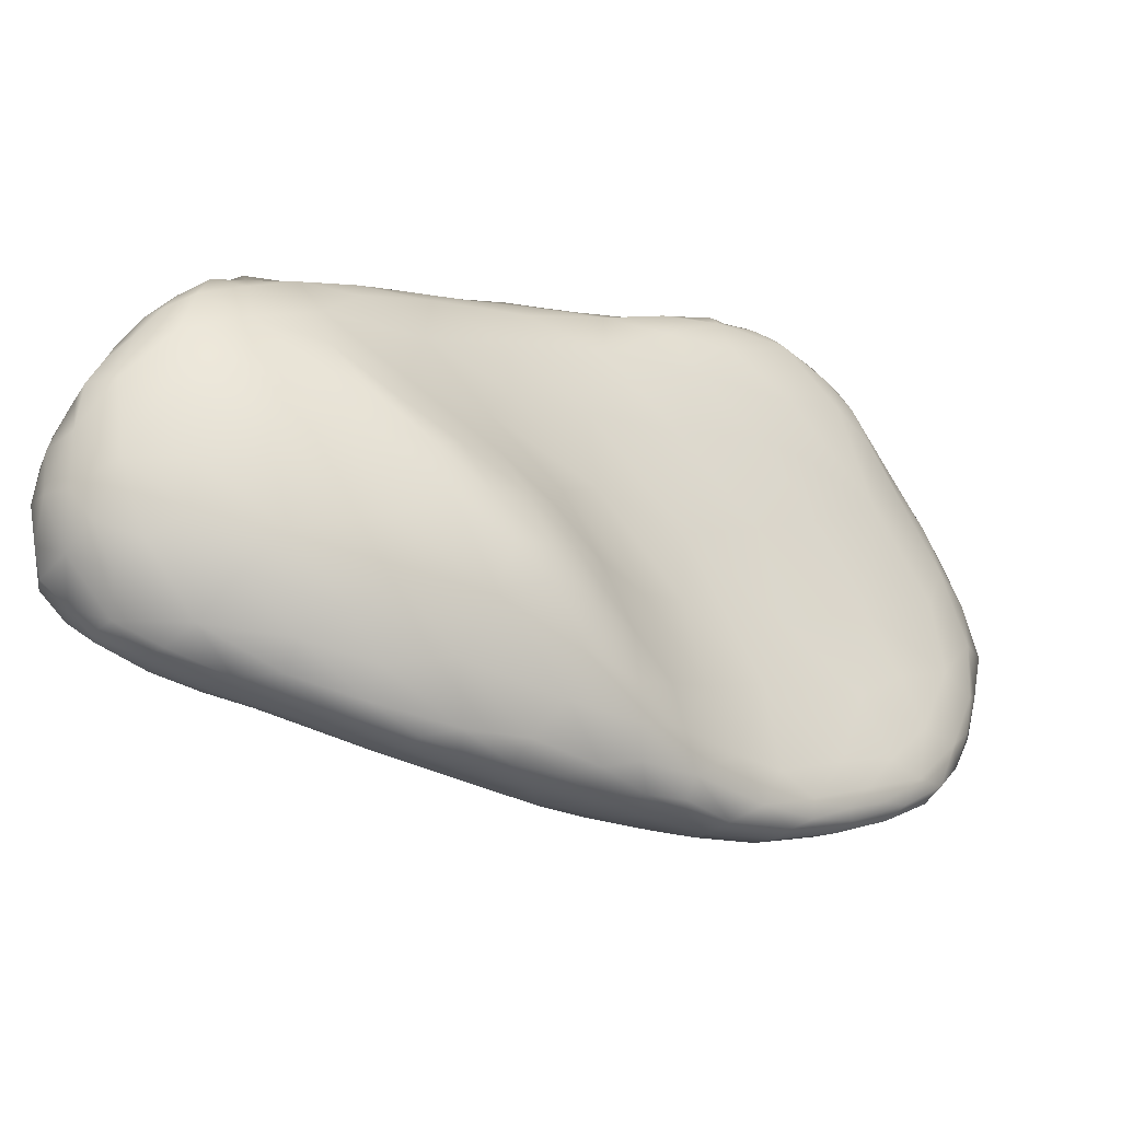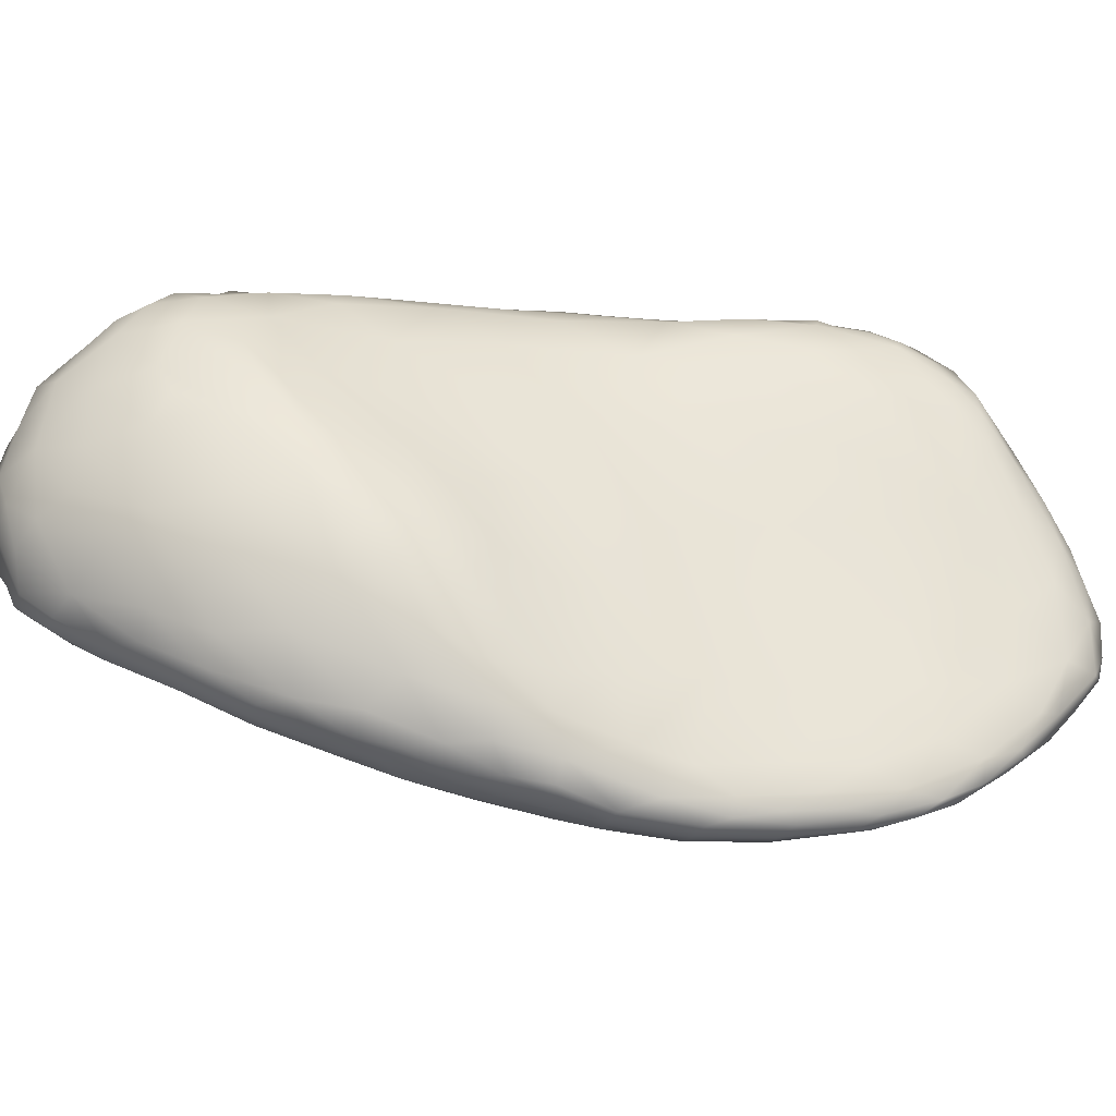
<metadata>
{"format":"obj","ext":"obj","renderer":"f3d","projection":"perspective","resolution":1024,"background":"white","views":[{"elev":2.0,"azim":98.3,"up":"+Z"},{"elev":-2.0,"azim":128.7,"up":"+Z"}]}
</metadata>
<code>
o 250
v 5.292 3.368 4.783
v 5.334 3.392 4.779
v 5.377 3.33 4.79
v 5.248 3.467 4.777
v 5.19 3.43 4.794
v 5.35 3.419 4.787
v 5.271 3.495 4.785
v 5.144 3.53 4.787
v 5.162 3.563 4.791
v 5.196 3.561 4.793
v 5.441 3.268 4.808
v 5.362 3.266 4.806
v 5.271 3.283 4.818
v 5.412 3.32 4.796
v 5.42 3.337 4.802
v 5.436 3.368 4.82
v 5.351 3.442 4.801
v 5.264 3.518 4.801
v 5.331 3.469 4.812
v 5.085 3.501 4.81
v 5.053 3.588 4.813
v 5.129 3.613 4.808
v 5.062 3.63 4.822
v 5.175 3.587 4.812
v 5.444 3.154 4.837
v 5.354 3.208 4.829
v 5.494 3.191 4.83
v 5.543 3.196 4.842
v 5.507 3.269 4.835
v 5.485 3.316 4.836
v 5.203 3.229 4.859
v 5.141 3.37 4.831
v 5.398 3.41 4.838
v 5.047 3.429 4.848
v 5.282 3.511 4.819
v 4.951 3.551 4.864
v 5.219 3.558 4.821
v 4.959 3.611 4.85
v 4.956 3.642 4.857
v 5.105 3.635 4.83
v 5.036 3.656 4.847
v 4.977 3.659 4.861
v 5.541 3.137 4.85
v 5.536 3.056 4.874
v 5.44 3.041 4.885
v 5.587 3.142 4.86
v 5.335 3.169 4.851
v 5.581 3.216 4.869
v 5.541 3.274 4.866
v 5.5 3.319 4.855
v 5.495 3.33 4.887
v 5.326 3.471 4.838
v 5.146 3.606 4.844
v 5.547 2.908 4.935
v 5.611 3.067 4.885
v 5.617 3.141 4.881
v 5.313 3.069 4.905
v 5.178 3.162 4.905
v 5.091 3.281 4.891
v 4.97 3.406 4.906
v 5.357 3.428 4.877
v 5.238 3.538 4.842
v 4.897 3.629 4.881
v 4.877 3.665 4.898
v 4.913 3.674 4.893
v 5.027 3.654 4.881
v 4.959 3.673 4.881
v 4.968 3.672 4.889
v 5.454 2.905 4.95
v 5.62 2.939 4.926
v 5.68 2.977 4.926
v 5.666 3.065 4.908
v 5.664 3.125 4.916
v 5.623 3.18 4.9
v 5.6 3.224 4.908
v 5.561 3.269 4.91
v 5.415 3.376 4.904
v 5.255 3.504 4.88
v 4.859 3.519 4.93
v 4.849 3.603 4.914
v 5.177 3.568 4.876
v 5.713 3.002 4.938
v 5.695 3.069 4.932
v 5.252 3.031 4.949
v 5.174 3.047 4.98
v 5.57 3.267 4.959
v 5.497 3.316 4.945
v 5.076 3.612 4.907
v 5.143 3.526 4.956
v 4.826 3.654 4.927
v 4.833 3.682 4.937
v 4.881 3.684 4.934
v 5.642 2.795 4.982
v 5.685 2.888 4.956
v 5.735 2.891 4.971
v 5.368 2.894 4.98
v 5.724 3.026 4.953
v 5.709 3.073 4.963
v 5.66 3.148 4.947
v 5.024 3.212 4.975
v 5.634 3.187 4.992
v 4.891 3.354 4.994
v 5.286 3.401 4.984
v 4.779 3.6 4.967
v 4.768 3.67 4.975
v 4.918 3.677 4.938
v 5.537 2.801 4.984
v 5.714 2.821 4.984
v 5.338 2.853 5.016
v 5.754 2.935 4.982
v 5.757 2.969 4.998
v 5.555 3.265 5.008
v 5.399 3.334 4.99
v 4.792 3.442 5.032
v 4.949 3.64 4.976
v 4.779 3.691 4.979
v 4.789 3.691 4.986
v 5.712 2.757 5.002
v 5.754 2.784 5.006
v 5.472 2.791 5.001
v 5.714 3.068 5.048
v 4.935 3.182 5.064
v 5.48 3.298 5.001
v 4.725 3.638 5.012
v 4.732 3.672 5.005
v 5.044 3.577 4.977
v 4.743 3.679 5.01
v 4.836 3.675 5.007
v 5.683 2.699 5.02
v 5.57 2.71 5.026
v 5.741 2.7 5.028
v 5.791 2.706 5.05
v 5.446 2.78 5.018
v 5.783 2.815 5.026
v 5.785 2.879 5.03
v 5.756 2.985 5.041
v 5.104 3.009 5.054
v 5.612 3.204 5.054
v 5.41 3.254 5.109
v 4.839 3.3 5.074
v 5.326 3.297 5.096
v 4.724 3.495 5.08
v 4.714 3.657 5.036
v 4.876 3.619 5.072
v 5.69 2.641 5.049
v 5.766 2.64 5.064
v 5.807 2.74 5.062
v 5.268 2.863 5.05
v 5.508 3.253 5.069
v 5.166 3.422 5.061
v 5.017 3.528 5.064
v 4.689 3.551 5.123
v 5.618 2.572 5.109
v 5.604 2.62 5.072
v 5.689 2.583 5.09
v 5.739 2.597 5.085
v 5.445 2.725 5.059
v 5.795 2.647 5.077
v 5.81 2.676 5.093
v 5.811 2.778 5.092
v 5.788 2.894 5.073
v 5.674 3.108 5.126
v 5.573 3.215 5.1
v 5.483 3.208 5.155
v 4.696 3.622 5.115
v 4.719 3.664 5.059
v 4.757 3.667 5.059
v 5.686 2.555 5.121
v 5.745 2.566 5.124
v 5.78 2.614 5.105
v 5.533 2.629 5.096
v 5.437 2.675 5.105
v 5.302 2.783 5.1
v 5.185 2.892 5.086
v 5.092 2.96 5.101
v 4.979 3.078 5.107
v 5.771 2.951 5.108
v 5.229 3.291 5.181
v 4.763 3.338 5.133
v 4.714 3.396 5.151
v 4.693 3.427 5.176
v 4.679 3.559 5.173
v 4.722 3.644 5.107
v 5.653 2.554 5.144
v 5.518 2.618 5.139
v 5.423 2.67 5.142
v 5.355 2.723 5.133
v 5.824 2.684 5.151
v 5.27 2.783 5.154
v 5.169 2.875 5.132
v 5.806 2.828 5.15
v 5.025 2.999 5.147
v 5.739 3.005 5.138
v 4.862 3.212 5.119
v 5.621 3.165 5.133
v 5.531 3.219 5.12
v 4.795 3.633 5.114
v 5.719 2.554 5.187
v 5.607 2.573 5.158
v 5.782 2.58 5.139
v 5.773 2.571 5.177
v 5.802 2.619 5.171
v 4.9 3.128 5.155
v 5.099 3.38 5.187
v 4.986 3.458 5.197
v 4.866 3.534 5.216
v 4.68 3.543 5.23
v 4.71 3.613 5.162
v 4.697 3.577 5.209
v 4.737 3.61 5.173
v 5.651 2.568 5.225
v 5.465 2.645 5.18
v 5.377 2.715 5.222
v 5.821 2.722 5.189
v 5.189 2.842 5.178
v 5.1 2.92 5.185
v 4.928 3.079 5.205
v 4.81 3.225 5.177
v 5.534 3.184 5.172
v 5.588 3.16 5.179
v 4.674 3.441 5.249
v 5.817 2.657 5.21
v 5.237 2.826 5.272
v 5.781 2.881 5.199
v 5.018 2.993 5.203
v 5.723 2.982 5.216
v 4.846 3.169 5.209
v 5.633 3.124 5.183
v 5.431 3.153 5.24
v 4.745 3.29 5.224
v 4.713 3.358 5.207
v 5.341 3.184 5.244
v 4.677 3.499 5.245
v 4.778 3.575 5.218
v 5.761 2.562 5.227
v 5.739 2.565 5.268
v 5.551 2.62 5.264
v 5.786 2.587 5.239
v 5.807 2.771 5.222
v 5.003 3.02 5.288
v 4.788 3.232 5.238
v 4.936 3.441 5.283
v 5.803 2.624 5.247
v 5.46 2.665 5.244
v 5.141 2.894 5.255
v 5.078 2.952 5.266
v 5.742 2.849 5.311
v 5.662 3.053 5.235
v 4.836 3.187 5.292
v 5.495 3.152 5.224
v 5.551 3.127 5.239
v 4.689 3.388 5.255
v 4.997 3.372 5.314
v 4.709 3.573 5.23
v 4.782 3.529 5.303
v 5.7 2.578 5.302
v 5.633 2.6 5.319
v 5.755 2.58 5.292
v 5.454 2.695 5.343
v 5.783 2.769 5.282
v 4.936 3.096 5.326
v 5.613 3.096 5.237
v 4.706 3.346 5.29
v 5.115 3.268 5.323
v 5.601 2.627 5.377
v 5.792 2.684 5.282
v 5.633 3.028 5.3
v 4.751 3.288 5.309
v 4.674 3.439 5.319
v 4.684 3.472 5.329
v 4.896 3.414 5.369
v 4.7 3.521 5.302
v 4.739 3.542 5.286
v 5.731 2.58 5.308
v 5.767 2.618 5.315
v 5.142 2.93 5.376
v 5.685 2.926 5.329
v 5.516 3.083 5.293
v 5.584 3.048 5.303
v 5.24 3.159 5.345
v 4.686 3.398 5.317
v 4.808 3.479 5.362
v 5.339 2.792 5.403
v 5.71 2.855 5.355
v 5.013 3.049 5.405
v 5.443 3.056 5.342
v 4.889 3.166 5.403
v 4.788 3.271 5.398
v 4.705 3.464 5.386
v 4.759 3.499 5.36
v 5.746 2.742 5.36
v 5.637 2.946 5.366
v 5.613 2.969 5.363
v 5.35 3.072 5.371
v 4.719 3.357 5.373
v 5.725 2.605 5.353
v 5.74 2.623 5.372
v 5.532 2.668 5.399
v 5.739 2.662 5.377
v 5.458 2.723 5.436
v 5.699 2.816 5.39
v 5.548 2.971 5.385
v 4.692 3.415 5.354
v 4.731 3.478 5.386
v 5.657 2.616 5.376
v 5.715 2.636 5.397
v 5.616 2.889 5.424
v 5.01 3.29 5.405
v 5.675 2.641 5.42
v 5.655 2.871 5.401
v 5.423 2.97 5.439
v 5.274 3.052 5.44
v 5.128 3.167 5.429
v 4.833 3.242 5.449
v 4.715 3.419 5.407
v 4.82 3.4 5.453
v 4.773 3.458 5.406
v 5.609 2.665 5.446
v 5.692 2.723 5.437
v 5.25 2.878 5.465
v 5.644 2.801 5.455
v 4.764 3.341 5.448
v 4.921 3.33 5.443
v 4.727 3.438 5.424
v 5.69 2.668 5.43
v 5.532 2.7 5.463
v 5.425 2.755 5.462
v 5.168 2.942 5.465
v 5.097 2.994 5.445
v 5.041 3.055 5.465
v 4.96 3.129 5.458
v 4.89 3.202 5.467
v 4.827 3.278 5.478
v 4.804 3.283 5.445
v 4.753 3.391 5.457
v 4.76 3.421 5.437
v 5.657 2.671 5.454
v 5.664 2.695 5.464
v 5.484 2.742 5.494
v 5.639 2.731 5.484
v 5.414 2.778 5.479
v 5.348 2.828 5.484
v 5.547 2.867 5.466
v 5.214 2.926 5.495
v 5.279 2.886 5.498
v 5.11 3.015 5.488
v 4.996 3.243 5.465
v 5.626 2.702 5.482
v 5.561 2.721 5.496
v 5.441 2.892 5.493
v 5.311 2.957 5.494
v 5.175 3.063 5.482
v 5.012 3.111 5.489
v 5.048 3.155 5.486
v 4.944 3.171 5.483
v 4.894 3.23 5.491
v 4.957 3.231 5.493
v 4.884 3.305 5.485
v 4.798 3.34 5.482
v 4.787 3.384 5.465
v 4.821 3.353 5.478
v 5.597 2.735 5.504
v 5.51 2.754 5.515
v 5.427 2.795 5.503
v 5.585 2.78 5.496
v 5.506 2.823 5.507
v 5.352 2.855 5.509
v 5.412 2.876 5.509
v 5.262 2.916 5.508
v 5.189 2.972 5.504
v 5.34 2.891 5.51
v 5.256 2.945 5.506
v 5.124 3.026 5.503
v 5.189 3.004 5.5
v 5.071 3.07 5.499
v 5.103 3.073 5.496
v 5.038 3.118 5.494
v 4.97 3.181 5.49
v 4.899 3.254 5.495
v 4.849 3.289 5.493
v 4.863 3.294 5.495
v 4.842 3.314 5.486
v 5.539 2.765 5.506
v 5.44 2.822 5.507
f 1 2 3
f 2 1 4
f 1 5 4
f 6 2 4
f 7 6 4
f 4 5 8
f 4 8 9
f 7 4 9
f 10 7 9
f 11 12 3
f 12 13 1
f 12 1 3
f 11 3 14
f 11 14 15
f 2 15 3
f 15 14 3
f 2 6 15
f 16 15 6
f 1 13 5
f 17 16 6
f 7 17 6
f 18 19 17
f 18 17 7
f 8 5 20
f 7 10 18
f 8 20 21
f 9 8 21
f 22 10 9
f 9 21 23
f 22 9 23
f 10 22 24
f 25 26 12
f 27 25 11
f 28 27 11
f 26 13 12
f 25 12 11
f 28 11 29
f 11 15 29
f 30 29 15
f 13 31 32
f 15 16 30
f 13 32 5
f 16 17 33
f 17 19 33
f 32 34 20
f 5 32 20
f 18 35 19
f 34 36 20
f 21 20 36
f 18 24 37
f 10 24 18
f 35 18 37
f 21 36 38
f 21 38 39
f 40 24 22
f 21 39 23
f 23 41 22
f 22 41 40
f 23 39 42
f 41 23 42
f 25 43 44
f 45 25 44
f 43 25 27
f 43 27 28
f 46 43 28
f 47 31 13
f 26 47 13
f 48 28 29
f 49 48 29
f 29 30 49
f 30 16 50
f 50 16 51
f 51 16 33
f 19 35 52
f 53 37 24
f 53 24 40
f 45 44 54
f 55 44 43
f 45 47 25
f 55 43 46
f 25 47 26
f 55 46 56
f 47 57 31
f 57 58 31
f 46 28 56
f 48 56 28
f 58 59 31
f 31 59 32
f 49 30 50
f 32 59 34
f 59 60 34
f 33 52 61
f 19 52 33
f 34 60 36
f 52 35 62
f 35 37 62
f 36 63 38
f 62 37 53
f 63 64 39
f 63 39 38
f 39 64 65
f 39 65 42
f 40 41 66
f 66 53 40
f 42 67 41
f 41 67 68
f 41 68 66
f 45 69 57
f 70 54 44
f 55 70 44
f 71 70 55
f 72 71 55
f 45 57 47
f 72 55 56
f 56 73 72
f 74 73 56
f 56 48 74
f 48 75 74
f 48 49 75
f 49 50 76
f 33 77 51
f 77 33 61
f 52 78 61
f 79 36 60
f 79 80 36
f 78 52 62
f 36 80 63
f 62 53 81
f 42 65 67
f 45 54 69
f 72 82 71
f 82 72 83
f 83 72 73
f 84 58 57
f 84 85 58
f 85 59 58
f 76 75 49
f 76 51 86
f 50 51 76
f 77 87 51
f 81 88 89
f 78 81 89
f 62 81 78
f 63 80 90
f 81 53 88
f 63 90 64
f 53 66 88
f 64 90 91
f 65 64 91
f 65 91 92
f 67 65 92
f 67 92 68
f 93 54 70
f 94 70 71
f 95 94 71
f 69 96 57
f 82 95 71
f 96 84 57
f 82 83 97
f 98 97 83
f 83 73 98
f 73 99 98
f 85 100 59
f 74 99 73
f 74 75 99
f 75 76 101
f 59 100 60
f 60 100 102
f 87 86 51
f 78 103 61
f 103 77 61
f 60 102 79
f 78 89 103
f 104 80 79
f 90 104 105
f 104 90 80
f 91 90 105
f 68 92 106
f 106 66 68
f 107 54 93
f 93 94 108
f 54 107 69
f 94 93 70
f 108 94 95
f 109 84 96
f 95 82 110
f 110 82 97
f 111 97 98
f 75 101 99
f 86 87 112
f 113 87 77
f 77 103 113
f 102 114 79
f 104 79 114
f 115 88 66
f 116 91 105
f 66 106 115
f 91 116 117
f 91 117 92
f 118 108 119
f 118 93 108
f 69 120 96
f 119 108 95
f 110 97 111
f 98 99 121
f 100 122 102
f 76 86 101
f 113 123 87
f 105 104 124
f 125 105 124
f 88 115 126
f 105 125 127
f 105 127 116
f 92 128 106
f 128 115 106
f 116 127 117
f 129 130 93
f 93 130 107
f 118 129 93
f 131 129 118
f 130 120 107
f 131 118 119
f 132 131 119
f 133 96 120
f 107 120 69
f 134 132 119
f 133 109 96
f 119 95 134
f 134 95 110
f 110 135 134
f 111 135 110
f 109 85 84
f 111 98 136
f 121 136 98
f 85 137 100
f 99 101 121
f 101 86 138
f 123 112 87
f 113 139 123
f 102 140 114
f 113 103 141
f 124 104 142
f 142 104 114
f 89 88 126
f 143 125 124
f 125 143 127
f 144 115 128
f 92 117 128
f 145 130 129
f 146 145 131
f 131 145 129
f 131 132 146
f 130 133 120
f 134 147 132
f 137 85 148
f 109 148 85
f 122 100 137
f 122 140 102
f 112 138 86
f 139 149 123
f 112 123 149
f 103 89 150
f 151 89 126
f 115 151 126
f 143 124 152
f 153 154 155
f 154 145 155
f 155 145 156
f 145 154 130
f 156 145 146
f 154 157 130
f 157 133 130
f 146 132 158
f 158 132 159
f 159 132 147
f 157 148 109
f 133 157 109
f 147 134 160
f 134 135 160
f 160 135 161
f 135 111 161
f 111 136 161
f 121 101 162
f 163 138 112
f 139 164 149
f 139 113 141
f 150 89 151
f 142 152 124
f 152 165 143
f 166 143 165
f 127 143 166
f 167 127 166
f 117 127 167
f 117 167 128
f 153 155 168
f 155 156 169
f 169 156 170
f 171 154 153
f 170 156 146
f 170 146 158
f 157 171 172
f 171 157 154
f 157 172 173
f 157 173 148
f 159 147 160
f 148 173 174
f 148 174 137
f 174 175 137
f 175 176 137
f 177 136 121
f 137 176 122
f 101 138 162
f 112 149 163
f 150 178 103
f 179 142 114
f 180 142 179
f 152 142 181
f 182 165 152
f 115 144 151
f 166 183 167
f 168 184 153
f 169 168 155
f 171 185 172
f 185 171 153
f 159 170 158
f 172 186 187
f 172 187 173
f 159 160 188
f 173 189 190
f 173 190 174
f 175 174 190
f 160 161 191
f 190 192 175
f 161 136 177
f 175 192 176
f 121 162 193
f 122 176 194
f 138 195 162
f 194 140 122
f 195 138 163
f 164 196 149
f 196 163 149
f 140 179 114
f 141 103 178
f 142 180 181
f 166 165 183
f 128 167 197
f 197 144 128
f 169 198 168
f 153 199 185
f 153 184 199
f 169 200 201
f 169 170 200
f 202 200 170
f 185 186 172
f 159 202 170
f 173 187 189
f 191 161 177
f 192 203 176
f 203 194 176
f 140 194 179
f 178 150 204
f 204 150 151
f 205 204 151
f 206 205 151
f 182 207 165
f 151 144 206
f 208 165 209
f 144 197 206
f 165 208 183
f 167 183 210
f 197 167 210
f 168 198 184
f 184 198 211
f 169 201 198
f 212 186 185
f 159 188 202
f 213 187 186
f 213 186 212
f 187 213 189
f 188 160 214
f 215 190 189
f 160 191 214
f 190 216 192
f 121 193 177
f 192 217 203
f 194 203 218
f 219 220 163
f 220 195 163
f 218 179 194
f 219 163 196
f 196 164 219
f 221 152 181
f 207 209 165
f 208 210 183
f 202 201 200
f 202 188 222
f 188 214 222
f 189 213 223
f 215 216 190
f 191 177 224
f 192 216 225
f 225 217 192
f 177 193 224
f 193 162 226
f 203 227 218
f 195 220 228
f 228 162 195
f 139 229 164
f 179 230 231
f 179 218 230
f 141 232 139
f 180 231 181
f 179 231 180
f 221 233 152
f 152 233 182
f 197 210 234
f 201 235 198
f 198 235 236
f 199 211 237
f 211 199 184
f 238 201 202
f 185 237 212
f 237 185 199
f 223 215 189
f 214 191 239
f 239 191 224
f 217 225 240
f 224 193 226
f 217 227 203
f 218 227 241
f 232 229 139
f 182 233 207
f 206 242 205
f 234 206 197
f 238 235 201
f 243 238 202
f 244 212 237
f 202 222 243
f 244 213 212
f 245 216 215
f 216 245 246
f 225 216 246
f 225 246 240
f 224 226 247
f 162 248 226
f 162 228 248
f 249 227 217
f 219 164 250
f 251 219 250
f 220 219 251
f 230 218 241
f 181 252 221
f 181 231 252
f 205 242 253
f 204 205 253
f 208 209 254
f 254 210 208
f 206 234 255
f 198 256 211
f 198 236 256
f 211 257 237
f 258 235 238
f 259 213 244
f 223 245 215
f 239 224 260
f 247 260 224
f 217 240 261
f 261 249 217
f 262 248 228
f 249 241 227
f 228 220 262
f 164 229 250
f 178 232 141
f 231 263 252
f 263 231 230
f 178 204 264
f 204 253 264
f 211 256 257
f 235 258 236
f 265 237 257
f 243 222 266
f 222 214 266
f 214 239 266
f 267 248 262
f 220 251 262
f 268 241 249
f 230 241 268
f 230 268 263
f 221 269 233
f 270 207 233
f 271 242 206
f 207 272 209
f 272 254 209
f 210 254 273
f 234 210 273
f 236 274 256
f 236 258 274
f 238 275 258
f 275 238 243
f 237 259 244
f 266 275 243
f 239 260 266
f 223 276 245
f 226 277 247
f 277 226 248
f 248 267 277
f 250 278 251
f 278 279 251
f 267 262 279
f 262 251 279
f 178 280 232
f 221 252 281
f 281 269 221
f 270 272 207
f 206 255 282
f 234 273 255
f 283 213 259
f 283 223 213
f 245 276 246
f 284 247 277
f 285 261 240
f 229 286 278
f 261 287 249
f 250 229 278
f 249 288 268
f 280 178 264
f 281 252 263
f 253 242 271
f 269 270 233
f 282 271 206
f 289 272 270
f 272 273 254
f 255 273 290
f 266 260 291
f 283 276 223
f 276 240 246
f 285 240 276
f 292 277 267
f 267 293 292
f 267 279 293
f 287 261 285
f 294 286 232
f 229 232 286
f 232 280 294
f 295 263 268
f 295 281 263
f 290 282 255
f 258 296 274
f 258 275 296
f 275 297 296
f 237 265 298
f 299 297 275
f 259 237 298
f 275 266 299
f 299 266 291
f 283 259 300
f 260 247 291
f 277 301 284
f 302 279 278
f 293 279 302
f 249 287 288
f 281 303 269
f 303 270 269
f 289 304 272
f 272 304 273
f 257 256 305
f 305 256 296
f 296 256 274
f 297 306 296
f 302 307 293
f 292 293 307
f 268 288 295
f 264 253 308
f 304 290 273
f 305 265 257
f 296 309 305
f 297 299 306
f 298 300 259
f 247 301 291
f 301 247 284
f 301 277 310
f 310 292 307
f 277 292 310
f 302 278 286
f 286 294 311
f 280 312 294
f 264 313 280
f 288 287 314
f 295 303 281
f 271 308 253
f 303 315 270
f 315 289 270
f 316 271 282
f 317 282 290
f 296 306 309
f 265 318 298
f 305 318 265
f 309 318 305
f 319 299 291
f 319 291 301
f 283 320 276
f 310 321 301
f 312 280 313
f 264 308 313
f 288 322 295
f 295 315 303
f 295 322 315
f 271 323 308
f 315 324 289
f 289 324 304
f 317 316 282
f 290 304 317
f 325 309 306
f 306 299 325
f 326 300 298
f 299 319 325
f 283 300 327
f 328 276 320
f 276 328 329
f 302 286 311
f 329 285 276
f 330 285 329
f 294 312 311
f 331 285 330
f 287 285 331
f 314 287 332
f 332 287 331
f 333 314 332
f 288 314 334
f 334 314 333
f 288 334 322
f 271 316 323
f 315 335 324
f 336 304 324
f 317 304 336
f 318 309 337
f 309 325 337
f 318 326 298
f 337 325 338
f 326 339 300
f 325 319 338
f 300 339 327
f 319 340 338
f 321 340 319
f 319 301 321
f 341 342 283
f 283 342 320
f 321 307 343
f 321 310 307
f 320 344 328
f 345 344 320
f 307 302 343
f 329 328 346
f 313 308 347
f 347 308 323
f 322 335 315
f 316 317 336
f 318 337 348
f 349 326 318
f 348 349 318
f 337 338 348
f 338 340 348
f 341 327 339
f 327 341 283
f 342 345 320
f 350 343 311
f 343 302 311
f 344 346 328
f 350 311 351
f 351 311 312
f 329 346 330
f 351 312 352
f 330 353 331
f 330 346 353
f 313 354 352
f 312 313 352
f 331 353 355
f 331 355 332
f 332 355 356
f 313 347 354
f 356 333 332
f 354 347 357
f 357 347 358
f 334 333 322
f 322 333 359
f 347 323 358
f 322 359 335
f 335 359 360
f 358 316 361
f 358 323 316
f 360 336 335
f 361 316 360
f 336 324 335
f 316 336 360
f 339 326 349
f 362 349 348
f 363 339 349
f 348 340 362
f 341 339 364
f 339 363 364
f 340 321 365
f 362 340 365
f 342 341 364
f 321 343 365
f 365 343 366
f 345 342 367
f 364 367 342
f 368 366 350
f 366 343 350
f 344 345 369
f 345 367 369
f 370 344 369
f 368 351 371
f 350 351 368
f 346 344 370
f 369 372 370
f 369 371 372
f 371 351 372
f 370 373 346
f 374 373 370
f 372 374 370
f 351 374 372
f 375 346 373
f 351 352 374
f 373 376 375
f 374 376 373
f 352 376 374
f 346 375 353
f 376 377 375
f 352 354 376
f 353 375 377
f 376 354 377
f 377 378 353
f 355 353 378
f 356 355 378
f 354 357 378
f 354 378 377
f 378 379 356
f 357 379 378
f 333 356 380
f 380 356 379
f 379 381 380
f 358 379 357
f 358 381 379
f 333 380 359
f 381 382 380
f 382 359 380
f 358 382 381
f 382 361 359
f 361 360 359
f 358 361 382
f 349 362 383
f 349 383 363
f 362 365 383
f 363 384 364
f 383 384 363
f 383 366 384
f 365 366 383
f 367 364 384
f 368 371 384
f 366 368 384
f 384 371 367
f 369 367 371

</code>
